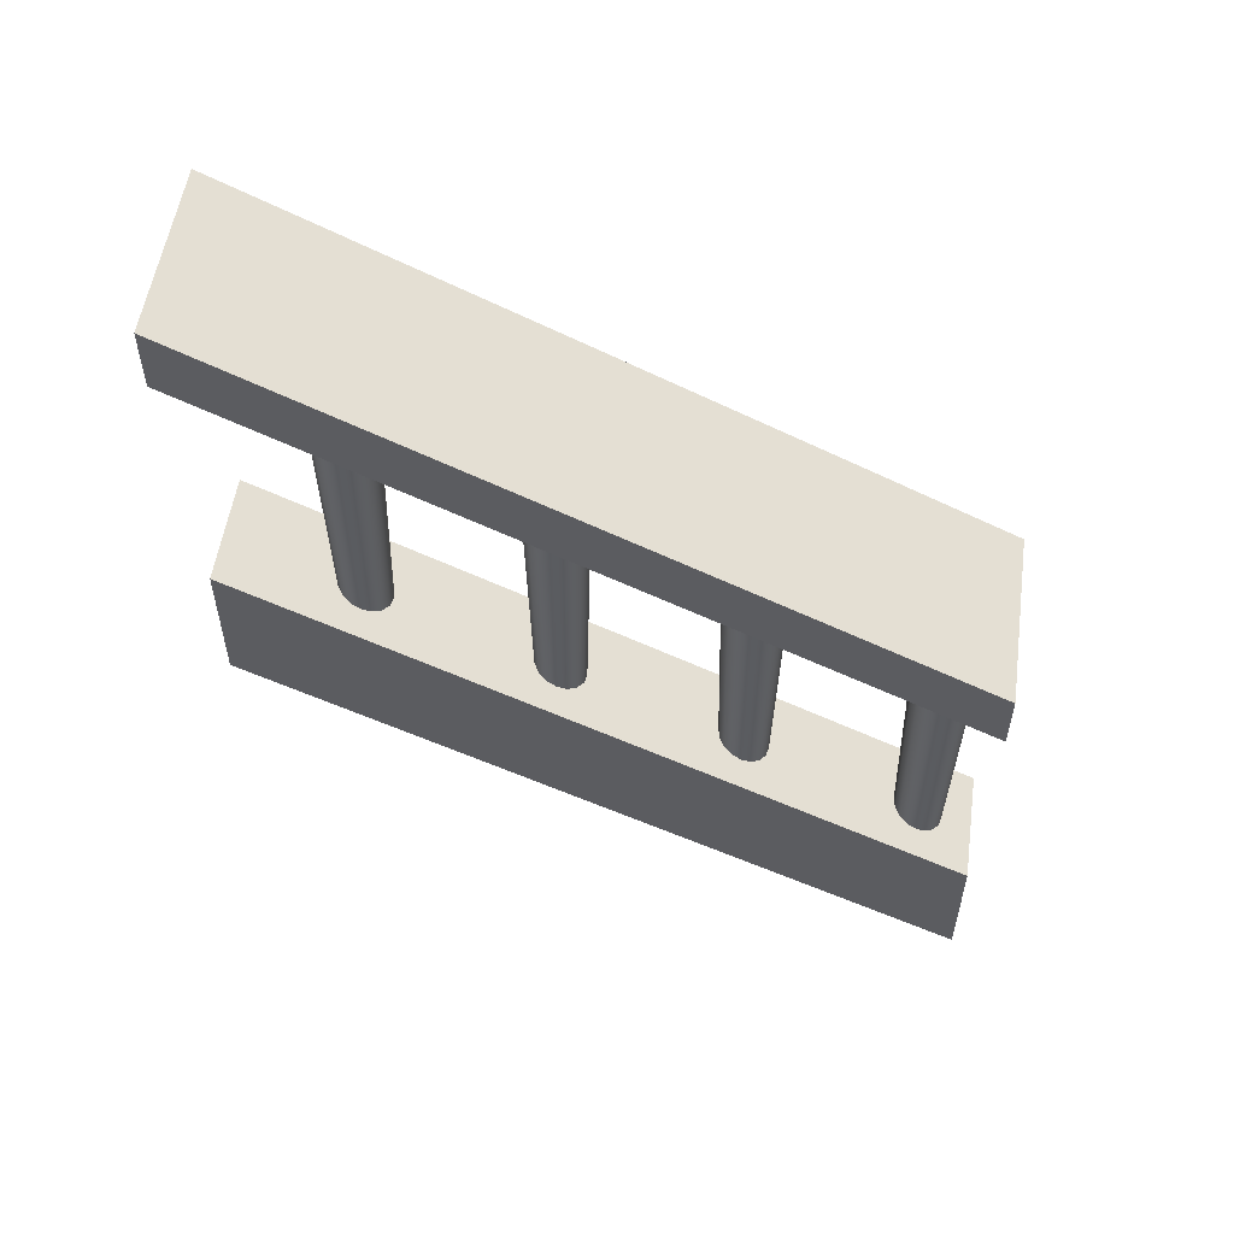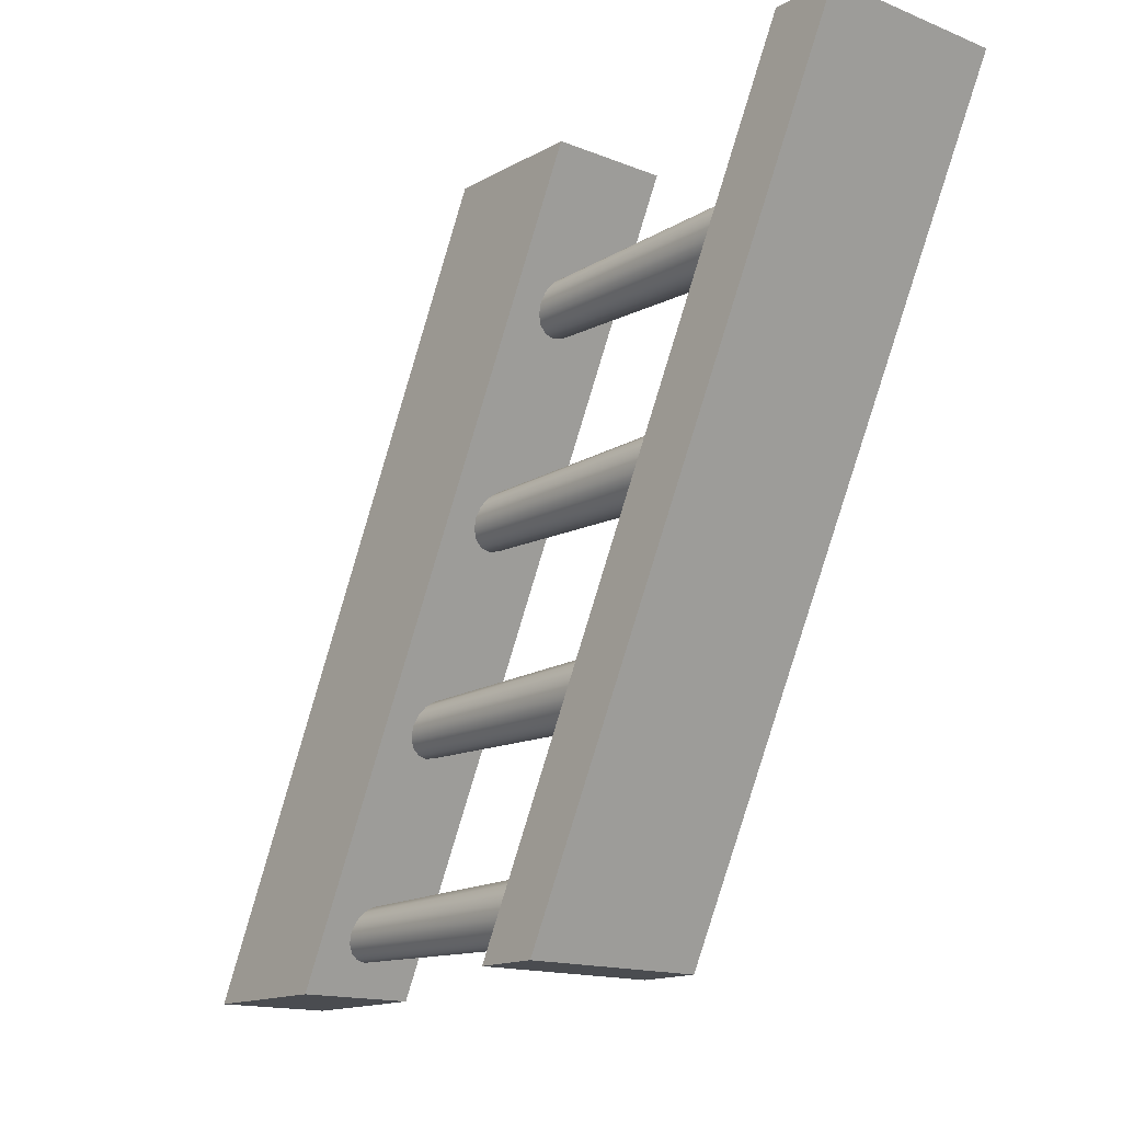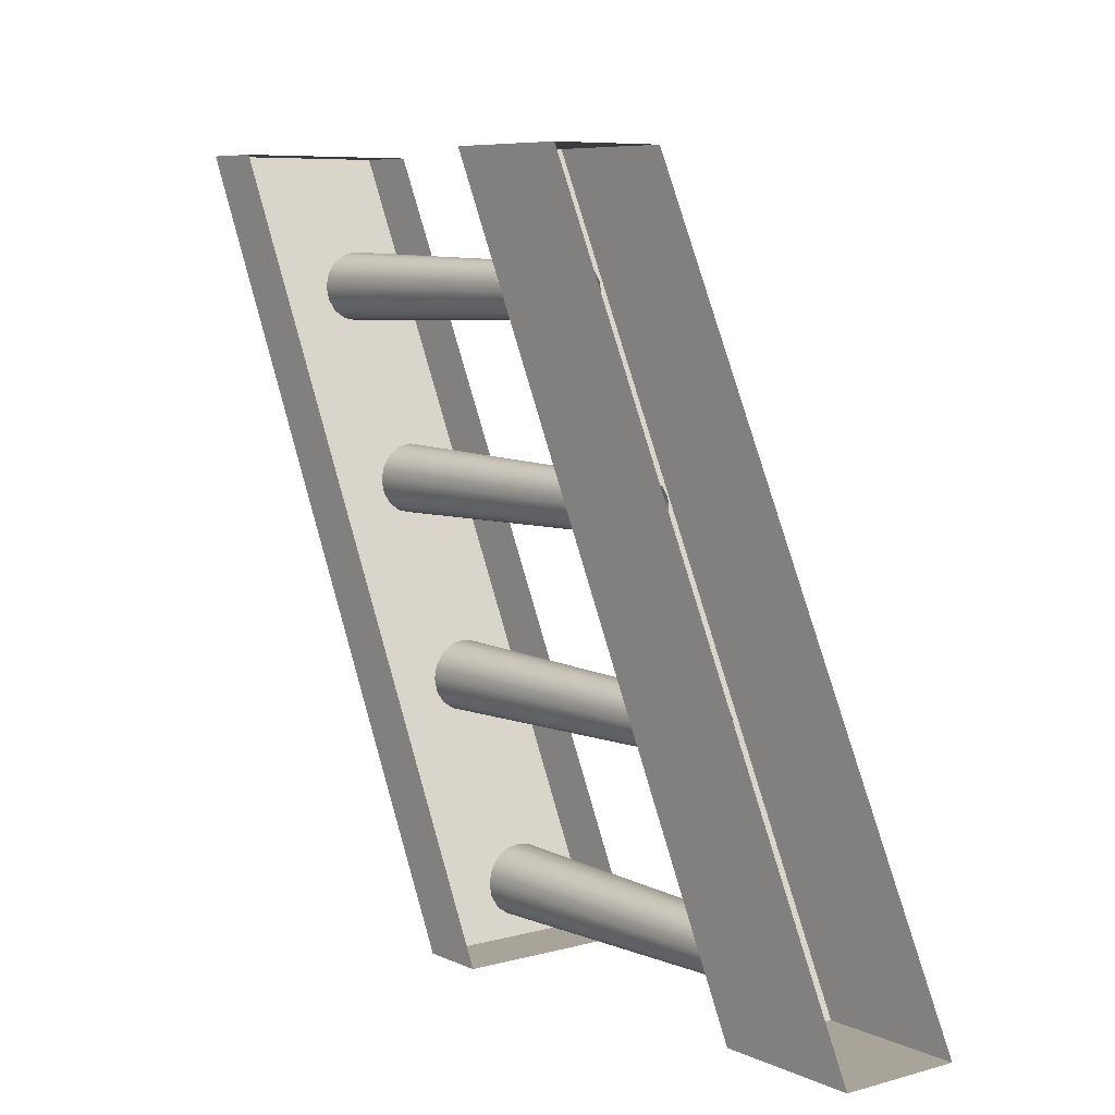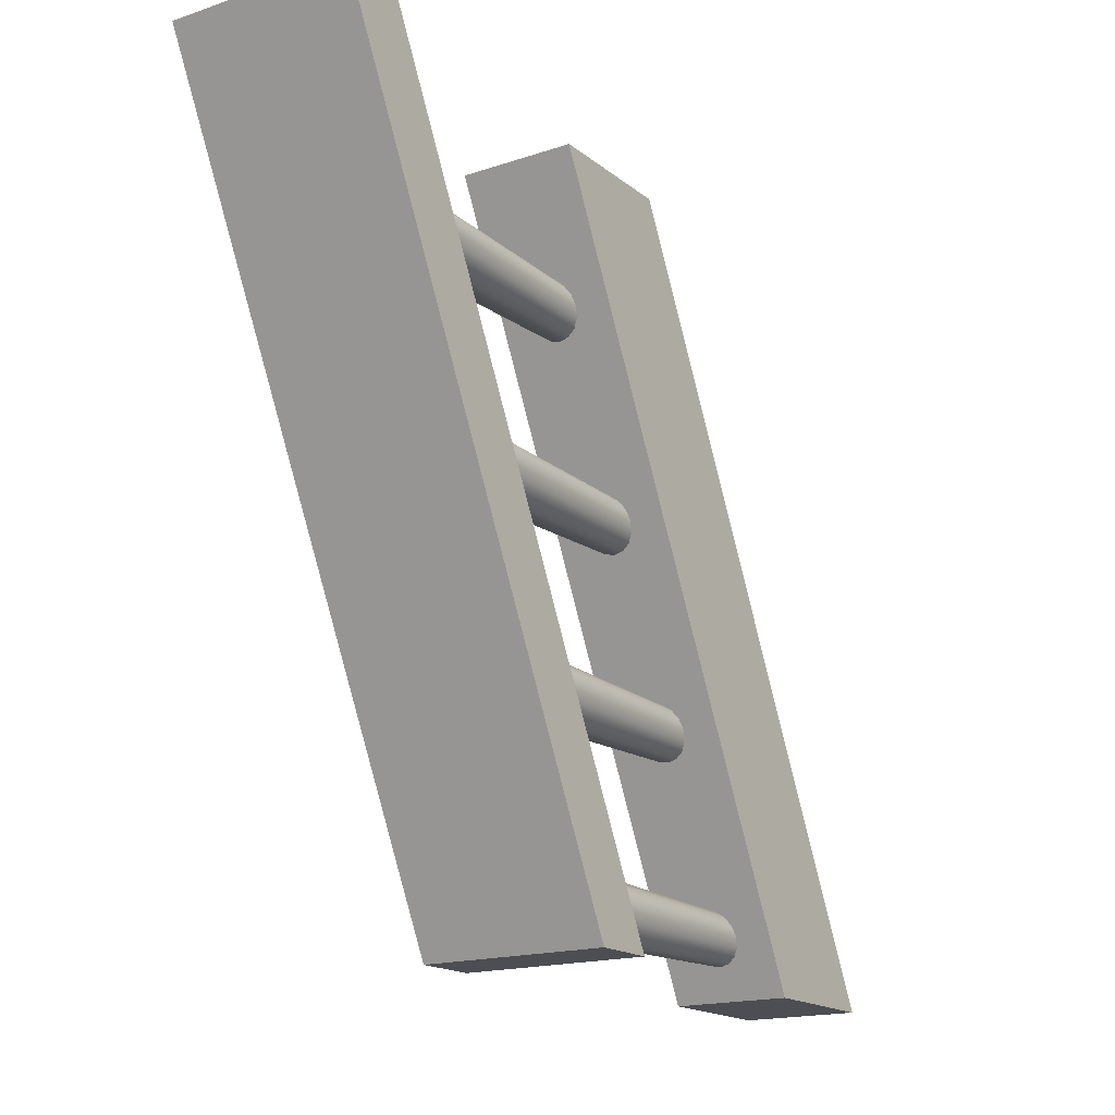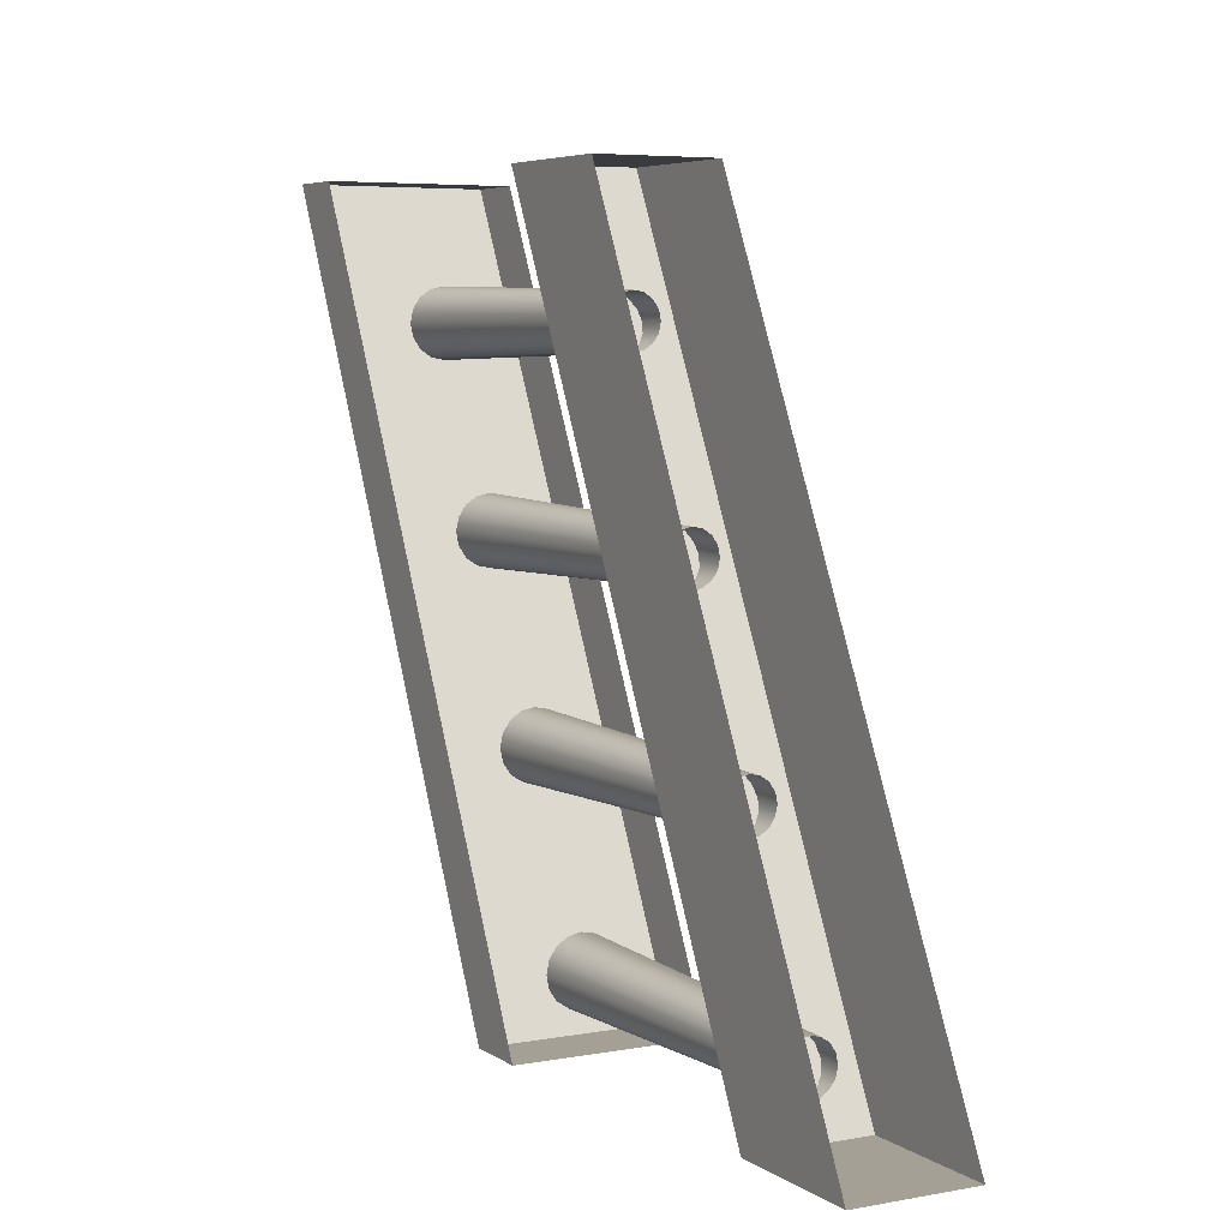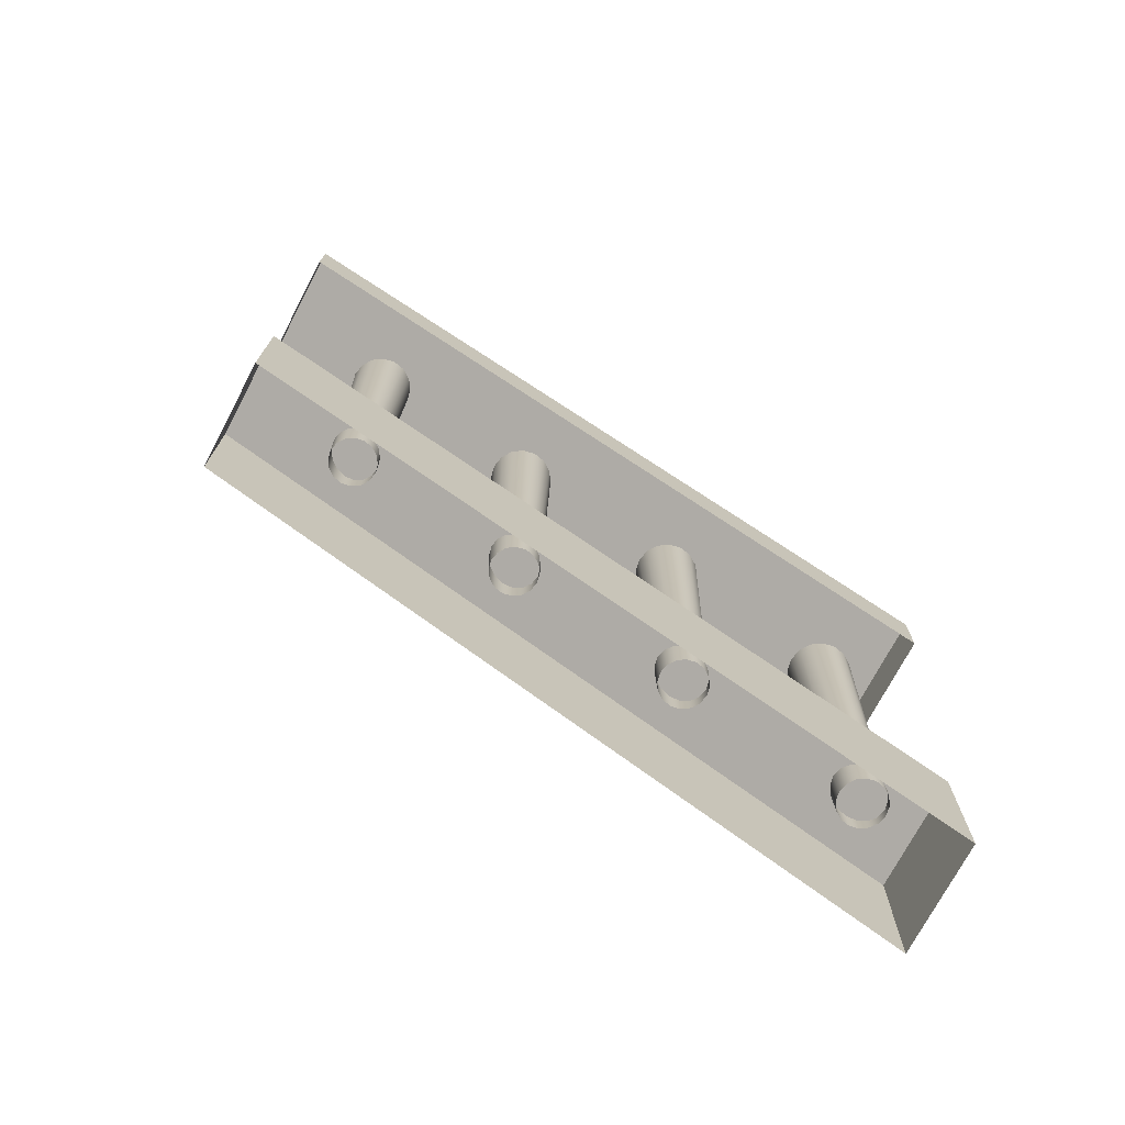
<metadata>
{"format":"obj","ext":"obj","renderer":"f3d","projection":"perspective","resolution":1024,"background":"white","views":[{"elev":54.5,"azim":98.1,"up":"+Y"},{"elev":-15.1,"azim":139.5,"up":"+Z"},{"elev":7.3,"azim":-38.1,"up":"+Z"},{"elev":-17.3,"azim":-146.3,"up":"+Z"},{"elev":5.8,"azim":-28.7,"up":"+Z"},{"elev":-73.3,"azim":62.2,"up":"+Y"}]}
</metadata>
<code>
g Boat_Steps_Railing
v -0.25 1.828 1
v -0.25 2 1
v 0.25 2 1
v 0.25 1.828 1
v 0.25 2 1
v -0.25 2 1
v -0.25 1 -1
v 0.25 1 -1
v -0.25 1 -1
v -0.25 0.8293 -1
v 0.25 0.8293 -1
v 0.25 1 -1
v 0.25 0.8293 -1
v 0.25 1.828 1
v 0.25 2 1
v 0.25 1 -1
v -0.25 2 1
v -0.25 1.828 1
v -0.25 0.8293 -1
v -0.25 1 -1
v -0.1595 0.6206 1
v -0.1595 1 1
v 0.1595 1 1
v 0.1595 0.6206 1
v 0.1595 1 1
v -0.1595 1 1
v -0.1595 0 -1
v 0.1595 0 -1
v -0.1595 0 -1
v -0.1595 -0.375 -1
v 0.1595 -0.375 -1
v 0.1595 0 -1
v 0.1595 -0.375 -1
v 0.1595 0.6206 1
v 0.1595 1 1
v 0.1595 0 -1
v -0.1595 1 1
v -0.1595 0.6206 1
v -0.1595 -0.375 -1
v -0.1595 0 -1
v 0.06938 0.7363 0.6239
v 0.09105 1.71 0.615
v 0.0712 1.71 0.5853
v 0.05462 0.7363 0.6018
v 0.04149 1.71 0.5654
v 0.03252 0.7363 0.5871
v 0.006449 1.71 0.5584
v 0.006449 0.7363 0.5819
v -0.0286 1.71 0.5654
v -0.01962 0.7363 0.5871
v -0.05831 1.71 0.5853
v -0.04172 0.7363 0.6018
v -0.07816 1.71 0.615
v -0.05648 0.7363 0.6239
v -0.08513 1.71 0.65
v -0.06167 0.7363 0.65
v -0.07816 1.71 0.6851
v -0.05648 0.7363 0.6761
v -0.05831 1.71 0.7148
v -0.04172 0.7363 0.6982
v -0.0286 1.71 0.7346
v -0.01962 0.7363 0.7129
v 0.006449 1.71 0.7416
v 0.006449 0.7363 0.7181
v 0.006449 0.7363 0.7181
v 0.006449 1.71 0.7416
v 0.04149 1.71 0.7346
v 0.03252 0.7363 0.7129
v 0.0712 1.71 0.7148
v 0.05462 0.7363 0.6982
v 0.09105 1.71 0.6851
v 0.06938 0.7363 0.6761
v 0.09803 1.71 0.65
v 0.07457 0.7363 0.65
v 0.06938 0.4801 0.122
v 0.09105 1.453 0.1131
v 0.0712 1.453 0.08335
v 0.05462 0.4801 0.09994
v 0.04149 1.453 0.0635
v 0.03252 0.4801 0.08518
v 0.006449 1.453 0.05653
v 0.006449 0.4801 0.07999
v -0.0286 1.453 0.0635
v -0.01962 0.4801 0.08518
v -0.05831 1.453 0.08335
v -0.04172 0.4801 0.09994
v -0.07816 1.453 0.1131
v -0.05648 0.4801 0.122
v -0.08513 1.453 0.1481
v -0.06167 0.4801 0.1481
v -0.07816 1.453 0.1832
v -0.05648 0.4801 0.1742
v -0.05831 1.453 0.2129
v -0.04172 0.4801 0.1963
v -0.0286 1.453 0.2327
v -0.01962 0.4801 0.211
v 0.006449 1.453 0.2397
v 0.006449 0.4801 0.2162
v 0.006449 0.4801 0.2162
v 0.006449 1.453 0.2397
v 0.04149 1.453 0.2327
v 0.03252 0.4801 0.211
v 0.0712 1.453 0.2129
v 0.05462 0.4801 0.1963
v 0.09105 1.453 0.1832
v 0.06938 0.4801 0.1742
v 0.09803 1.453 0.1481
v 0.07457 0.4801 0.1481
v 0.06938 0.2448 -0.3746
v 0.09105 1.218 -0.3836
v 0.0712 1.218 -0.4133
v 0.05462 0.2448 -0.3967
v 0.04149 1.218 -0.4332
v 0.03252 0.2448 -0.4115
v 0.006449 1.218 -0.4401
v 0.006449 0.2448 -0.4167
v -0.0286 1.218 -0.4332
v -0.01962 0.2448 -0.4115
v -0.05831 1.218 -0.4133
v -0.04172 0.2448 -0.3967
v -0.07816 1.218 -0.3836
v -0.05648 0.2448 -0.3746
v -0.08513 1.218 -0.3486
v -0.06167 0.2448 -0.3486
v -0.07816 1.218 -0.3135
v -0.05648 0.2448 -0.3225
v -0.05831 1.218 -0.2838
v -0.04172 0.2448 -0.3004
v -0.0286 1.218 -0.264
v -0.01962 0.2448 -0.2856
v 0.006449 1.218 -0.257
v 0.006449 0.2448 -0.2804
v 0.04149 1.218 -0.264
v 0.03252 0.2448 -0.2856
v 0.03252 0.2448 -0.2856
v 0.04149 1.218 -0.264
v 0.0712 1.218 -0.2838
v 0.05462 0.2448 -0.3004
v 0.09105 1.218 -0.3135
v 0.06938 0.2448 -0.3225
v 0.09803 1.218 -0.3486
v 0.07457 0.2448 -0.3486
v 0.06938 0.009553 -0.8713
v 0.09105 0.9829 -0.8803
v 0.0712 0.9829 -0.91
v 0.05462 0.009553 -0.8934
v 0.04149 0.9829 -0.9298
v 0.03252 0.009553 -0.9082
v 0.006449 0.9829 -0.9368
v 0.006449 0.009553 -0.9133
v -0.0286 0.9829 -0.9298
v -0.01962 0.009553 -0.9082
v -0.05831 0.9829 -0.91
v -0.04172 0.009553 -0.8934
v -0.07816 0.9829 -0.8803
v -0.05648 0.009553 -0.8713
v -0.08513 0.9829 -0.8452
v -0.06167 0.009553 -0.8452
v -0.07816 0.9829 -0.8102
v -0.05648 0.009553 -0.8192
v -0.05831 0.9829 -0.7805
v -0.04172 0.009553 -0.7971
v -0.0286 0.9829 -0.7606
v -0.01962 0.009553 -0.7823
v 0.006449 0.9829 -0.7537
v 0.006449 0.009553 -0.7771
v 0.006449 0.009553 -0.7771
v 0.006449 0.9829 -0.7537
v 0.04149 0.9829 -0.7606
v 0.03252 0.009553 -0.7823
v 0.0712 0.9829 -0.7805
v 0.05462 0.009553 -0.7971
v 0.09105 0.9829 -0.8102
v 0.06938 0.009553 -0.8192
v 0.09803 0.9829 -0.8452
v 0.07457 0.009553 -0.8452
g Boat_Steps_Railing_0
f -174 -175 -176
f -173 -174 -176
f -170 -171 -172
f -169 -170 -172
f -166 -167 -168
f -165 -166 -168
f -162 -163 -164
f -161 -162 -164
f -158 -159 -160
f -157 -158 -160
f -154 -155 -156
f -153 -154 -156
f -150 -151 -152
f -149 -150 -152
f -146 -147 -148
f -145 -146 -148
f -142 -143 -144
f -141 -142 -144
f -138 -139 -140
f -137 -138 -140
f -134 -135 -136
f -133 -134 -136
f -132 -134 -133
f -131 -132 -133
f -130 -132 -131
f -129 -130 -131
f -128 -130 -129
f -127 -128 -129
f -126 -128 -127
f -125 -126 -127
f -124 -126 -125
f -123 -124 -125
f -122 -124 -123
f -121 -122 -123
f -120 -122 -121
f -119 -120 -121
f -118 -120 -119
f -117 -118 -119
f -116 -118 -117
f -115 -116 -117
f -114 -116 -115
f -113 -114 -115
f -110 -111 -112
f -109 -110 -112
f -108 -110 -109
f -107 -108 -109
f -106 -108 -107
f -105 -106 -107
f -104 -106 -105
f -103 -104 -105
f -135 -104 -103
f -136 -135 -103
f -100 -101 -102
f -99 -100 -102
f -98 -100 -99
f -97 -98 -99
f -96 -98 -97
f -95 -96 -97
f -94 -96 -95
f -93 -94 -95
f -92 -94 -93
f -91 -92 -93
f -90 -92 -91
f -89 -90 -91
f -88 -90 -89
f -87 -88 -89
f -86 -88 -87
f -85 -86 -87
f -84 -86 -85
f -83 -84 -85
f -82 -84 -83
f -81 -82 -83
f -80 -82 -81
f -79 -80 -81
f -76 -77 -78
f -75 -76 -78
f -74 -76 -75
f -73 -74 -75
f -72 -74 -73
f -71 -72 -73
f -70 -72 -71
f -69 -70 -71
f -101 -70 -69
f -102 -101 -69
f -66 -67 -68
f -65 -66 -68
f -64 -66 -65
f -63 -64 -65
f -62 -64 -63
f -61 -62 -63
f -60 -62 -61
f -59 -60 -61
f -58 -60 -59
f -57 -58 -59
f -56 -58 -57
f -55 -56 -57
f -54 -56 -55
f -53 -54 -55
f -52 -54 -53
f -51 -52 -53
f -50 -52 -51
f -49 -50 -51
f -48 -50 -49
f -47 -48 -49
f -46 -48 -47
f -45 -46 -47
f -44 -46 -45
f -43 -44 -45
f -40 -41 -42
f -39 -40 -42
f -38 -40 -39
f -37 -38 -39
f -36 -38 -37
f -35 -36 -37
f -67 -36 -35
f -68 -67 -35
f -32 -33 -34
f -31 -32 -34
f -30 -32 -31
f -29 -30 -31
f -28 -30 -29
f -27 -28 -29
f -26 -28 -27
f -25 -26 -27
f -24 -26 -25
f -23 -24 -25
f -22 -24 -23
f -21 -22 -23
f -20 -22 -21
f -19 -20 -21
f -18 -20 -19
f -17 -18 -19
f -16 -18 -17
f -15 -16 -17
f -14 -16 -15
f -13 -14 -15
f -12 -14 -13
f -11 -12 -13
f -8 -9 -10
f -7 -8 -10
f -6 -8 -7
f -5 -6 -7
f -4 -6 -5
f -3 -4 -5
f -2 -4 -3
f -1 -2 -3
f -33 -2 -1
f -34 -33 -1

</code>
